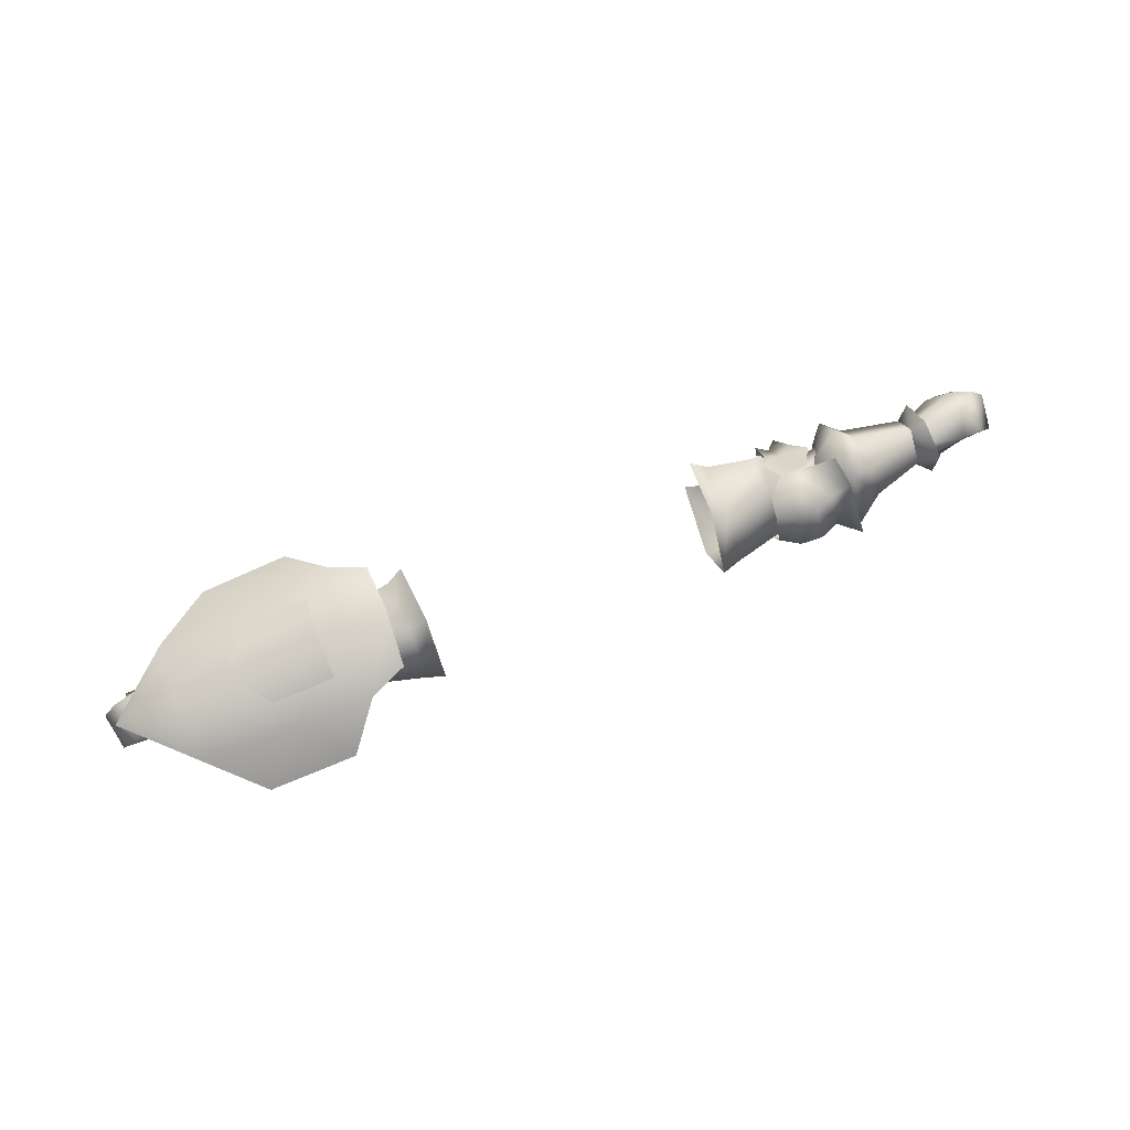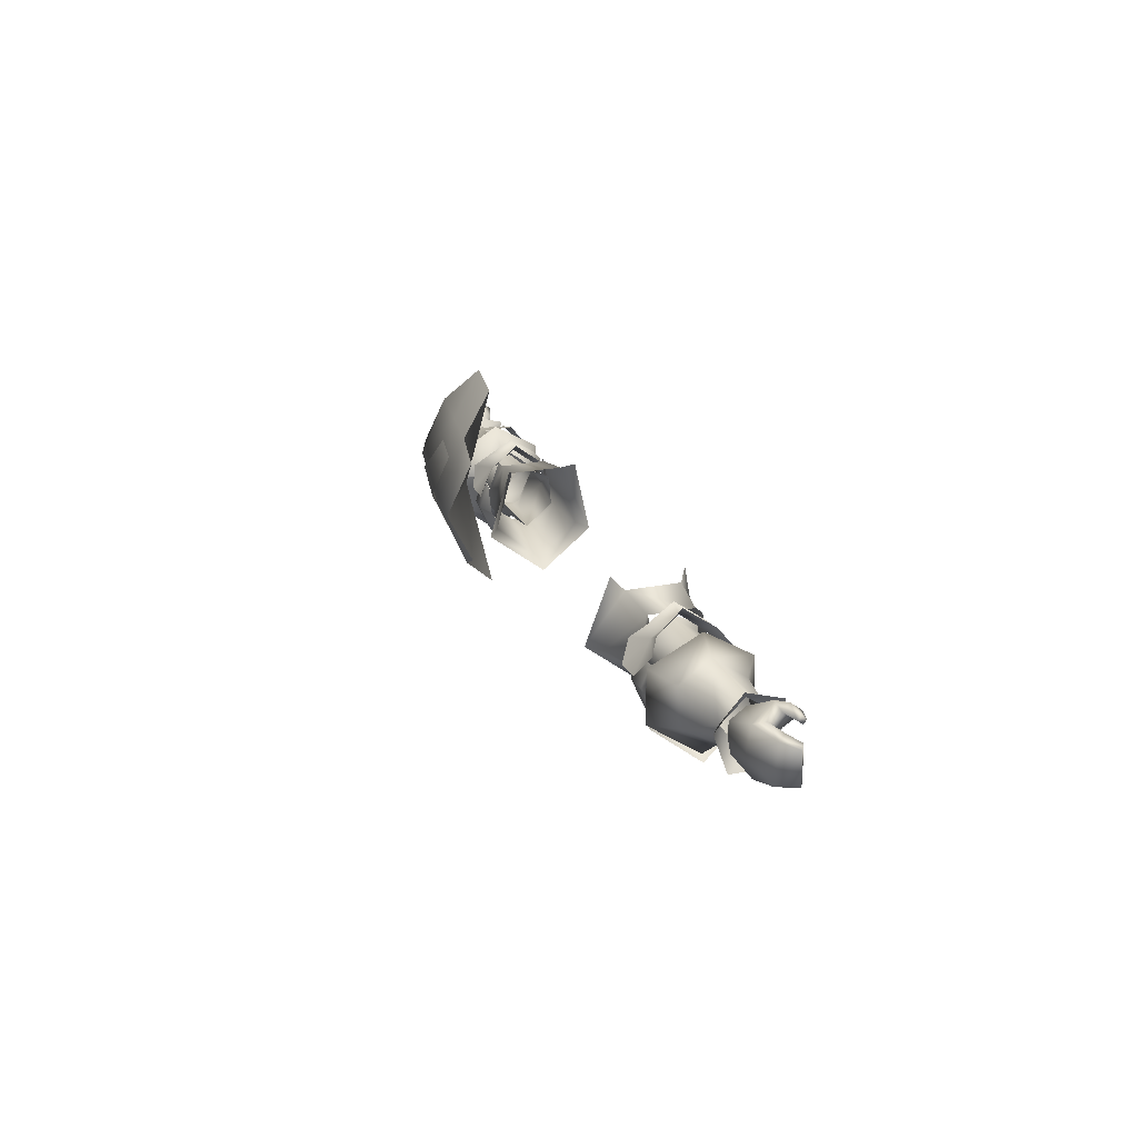
<metadata>
{"format":"obj","ext":"obj","renderer":"f3d","projection":"perspective","resolution":1024,"background":"white","views":[{"elev":71.5,"azim":158.8,"up":"+Y"},{"elev":21.3,"azim":-108.5,"up":"+Z"}]}
</metadata>
<code>
g mesh00
v -73.85 36.77 2.399
v -78.99 34.72 5.343
v -77.49 32.46 3.745
v -77.49 32.46 3.745
v -73.89 33.72 0.567
v -73.85 36.77 2.399
v -72.15 32.58 -4.848
v -75.26 32.14 -7.888
v -72.21 35.91 -6.41
v -75.31 40.15 -7.936
v -72.22 40.54 -0.9814
v -73.74 36.47 -6.035
v -81.65 38.89 -5.797
v -74.84 39.6 -4.715
v -83.11 40.83 -0.6057
v -75.31 40.15 -7.936
v -74.81 42.5 -1.064
v -72.22 40.54 -0.9814
v -74.6 37.51 5.009
v -72.11 36.08 2.958
v -74.71 30.73 3.073
v -72.14 32.76 0.8751
v -75.26 32.14 -7.888
v -72.15 32.58 -4.848
v -77.49 32.46 3.745
v -81.4 32.54 2.989
v -73.89 33.72 0.567
v -79.85 35.84 -0.4228
v -73.85 33.79 -4.466
v -76.84 34.83 -6.056
v -73.74 36.47 -6.035
v -81.34 36.86 -5.508
v -81.65 38.89 -5.797
v -78.99 34.72 5.343
v -73.85 36.77 2.399
v -82.43 39.7 3.71
v -73.39 39.41 0.1175
v -83.11 40.83 -0.6057
v -73.53 39.62 -2.298
v -74.84 39.6 -4.715
f 1 2 3
f 4 5 6
f 7 8 9
f 9 8 10
f 9 10 11
f 12 13 14
f 14 13 15
f 16 17 18
f 18 17 19
f 18 19 20
f 20 19 21
f 20 21 22
f 22 21 23
f 22 23 24
f 25 26 27
f 27 26 28
f 27 28 29
f 29 28 30
f 29 30 31
f 31 30 32
f 31 32 33
f 34 35 36
f 36 35 37
f 36 37 38
f 38 37 39
f 38 39 40
v -52.75 30.82 -1.084
v -44.88 31.19 -1.363
v -42.87 32.14 1.347
v -44.88 31.19 -1.363
v -52.75 30.82 -1.084
v -39.95 30.65 -4.12
v -50.96 34.16 -7.667
v -39.95 35.87 -8.438
v -51.01 38.2 -7.408
v -42.69 40.87 -4.539
v -42.61 39.93 -0.3145
v -42.69 40.87 -4.539
v -52.33 41.31 -0.7218
v -51.01 38.2 -7.408
v -52.6 38.53 -7.261
v -50.96 34.16 -7.667
v -52.53 33.91 -7.557
v -52.75 30.82 -1.084
v -42.87 32.14 1.347
v -48.92 35.7 3.069
v -52.75 30.82 -1.084
v -55.64 36.66 3.683
v -55.64 36.66 3.683
v -48.92 35.7 3.069
v -52.33 41.31 -0.7218
v -42.61 39.93 -0.3145
f 41 42 43
f 44 45 46
f 46 45 47
f 46 47 48
f 48 47 49
f 48 49 50
f 51 52 53
f 53 52 54
f 53 54 55
f 55 54 56
f 55 56 57
f 57 56 58
f 59 60 61
f 61 60 62
f 63 64 65
f 65 64 66
v -48.04 28.53 -4.85
v -44.43 30.18 -10.45
v -44.61 28.45 -4.89
v -52.2 36.15 -12.32
v -56.34 36.15 -15.69
v -55.45 45.22 -8.715
v -72.22 40.54 -0.9814
v -72.11 36.08 2.958
v -60.48 37.08 4.789
v -57.3 28.09 -7.102
v -61.05 30.97 0.6746
v -61.84 30.69 -5.401
v -72.14 32.76 0.8751
v -72.15 32.58 -4.848
v -61.84 30.69 -5.401
v -72.15 32.58 -4.848
v -72.21 35.91 -6.41
v -51.2 30.66 -1.556
v -54.93 28.12 -2.828
v -55.67 28.54 -8.478
v -44.43 44.31 -4.886
v -41.03 42.97 -4.926
v -40.71 40.89 -8.647
v -48.59 36.15 -13.81
v -48.27 30.41 -10.52
v -44.31 36.15 -13.62
v -52.3 31.98 -8.551
v -56.72 36.7 -13.81
v -62.24 36.61 -9.738
v -56.39 46.26 -7.39
v -61.7 42.73 -6.139
v -56.54 46.3 2.511
v -60.82 42.76 0.7309
v -57.18 37.1 7.763
v -57.5 28.38 2.705
v -52.31 30.71 -0.4903
v -51.27 33.42 -8.158
v -52.3 41.12 -8.551
v -48.34 44.09 -4.857
v -48.46 41.54 -10.53
v -44.43 41.77 -10.45
v -40.59 36.15 -11.38
v -53.77 33.5 1.822
v -54.21 37.03 4.136
v -53.51 39.73 1.745
v -51.8 41.69 -0.6458
v -52.03 38.26 -8.134
v -51.27 33.42 -8.158
v -47.46 30.73 -1.175
v -44.24 30.74 -1.183
v -51.2 42.1 -1.556
v -47.53 42.16 -1.176
v -44.28 42.23 -1.355
v -57.3 28.09 -7.102
v -54.72 45.74 -2.82
v -40.71 31.14 -8.647
v -41.03 29.37 -4.926
f 67 68 69
f 70 71 72
f 73 74 75
f 76 77 78
f 78 77 79
f 78 79 80
f 81 82 83
f 84 85 86
f 87 88 89
f 70 90 91
f 91 90 92
f 91 92 68
f 68 67 91
f 91 67 93
f 91 93 70
f 94 95 96
f 96 95 97
f 96 97 98
f 98 97 99
f 98 99 100
f 74 79 75
f 75 79 77
f 75 77 101
f 101 77 76
f 101 76 102
f 102 76 103
f 104 105 106
f 106 105 87
f 106 87 107
f 107 87 89
f 107 89 108
f 109 110 100
f 100 110 111
f 100 111 98
f 98 111 112
f 98 112 96
f 96 112 113
f 96 113 94
f 94 113 114
f 71 70 86
f 86 70 93
f 86 93 84
f 84 93 67
f 84 67 115
f 115 67 69
f 115 69 116
f 104 117 105
f 105 117 118
f 105 118 87
f 87 118 119
f 87 119 88
f 102 109 101
f 101 109 100
f 101 100 75
f 75 100 99
f 75 99 73
f 73 99 97
f 73 97 83
f 83 97 95
f 83 95 81
f 81 95 94
f 81 94 120
f 120 94 114
f 121 117 72
f 72 117 104
f 72 104 70
f 70 104 106
f 70 106 90
f 90 106 107
f 90 107 92
f 92 107 108
f 92 108 68
f 68 108 122
f 68 122 69
f 69 122 123
f 69 123 116
v 73.85 36.77 2.399
v 73.89 33.72 0.567
v 77.49 32.46 3.745
v 72.22 40.54 -0.9814
v 75.31 40.15 -7.936
v 72.21 35.91 -6.41
v 75.26 32.14 -7.888
v 72.15 32.58 -4.848
v 73.74 36.47 -6.035
v 74.84 39.6 -4.715
v 81.65 38.89 -5.797
v 83.11 40.83 -0.6057
v 72.15 32.58 -4.848
v 75.26 32.14 -7.888
v 72.14 32.76 0.8751
v 74.71 30.73 3.073
v 72.11 36.08 2.958
v 74.6 37.51 5.009
v 72.22 40.54 -0.9814
v 74.81 42.5 -1.064
v 75.31 40.15 -7.936
v 81.65 38.89 -5.797
v 81.34 36.86 -5.508
v 73.74 36.47 -6.035
v 76.84 34.83 -6.056
v 73.85 33.79 -4.466
v 79.85 35.84 -0.4228
v 73.89 33.72 0.567
v 81.4 32.54 2.989
v 77.49 32.46 3.745
v 74.84 39.6 -4.715
v 73.53 39.62 -2.298
v 73.39 39.41 0.1175
v 82.43 39.7 3.71
v 73.85 36.77 2.399
v 78.99 34.72 5.343
v 77.49 32.46 3.745
f 124 125 126
f 127 128 129
f 129 128 130
f 129 130 131
f 132 133 134
f 134 133 135
f 136 137 138
f 138 137 139
f 138 139 140
f 140 139 141
f 140 141 142
f 142 141 143
f 142 143 144
f 145 146 147
f 147 146 148
f 147 148 149
f 149 148 150
f 149 150 151
f 151 150 152
f 151 152 153
f 154 155 135
f 135 155 156
f 135 156 157
f 157 156 158
f 157 158 159
f 159 158 160
v 52.33 41.31 -0.7218
v 52.6 38.53 -7.261
v 51.01 38.2 -7.408
v 52.53 33.91 -7.557
v 50.96 34.16 -7.667
v 52.53 33.91 -7.557
v 52.75 30.82 -1.084
v 50.96 34.16 -7.667
v 44.88 31.19 -1.363
v 39.95 35.87 -8.438
v 50.96 34.16 -7.667
v 39.95 35.87 -8.438
v 51.01 38.2 -7.408
v 42.69 40.87 -4.539
v 52.33 41.31 -0.7218
v 42.61 39.93 -0.3145
v 48.92 35.7 3.069
v 42.61 39.93 -0.3145
v 39.95 37.29 4.362
v 48.92 35.7 3.069
v 42.87 32.14 1.347
v 44.88 31.19 -1.363
v 52.75 30.82 -1.084
v 42.87 32.14 1.347
v 52.75 30.82 -1.084
v 48.92 35.7 3.069
v 55.64 36.66 3.683
v 55.64 36.66 3.683
v 52.33 41.31 -0.7218
f 161 162 163
f 163 162 164
f 163 164 165
f 166 167 168
f 168 167 169
f 168 169 170
f 171 172 173
f 173 172 174
f 173 174 175
f 175 174 176
f 175 176 177
f 178 179 180
f 181 182 183
f 184 185 186
f 186 185 187
f 177 188 189
v 56.47 46.17 -15.58
v 65.52 38.17 -22.83
v 48.83 40.76 -23.05
v 34.69 53.87 -2.46
v 42.26 48.03 -15.67
v 35.19 48.61 -12.61
v 55.67 28.54 -8.478
v 54.93 28.12 -1.856
v 51.2 30.66 -0.5839
v 44.61 28.45 -4.89
v 44.43 30.18 -10.45
v 48.27 30.41 -10.52
v 48.59 36.15 -13.81
v 52.2 36.15 -12.32
v 52.3 31.98 -8.551
v 48.04 28.53 -4.85
v 40.71 40.89 -8.647
v 41.03 42.97 -4.926
v 44.43 44.31 -4.886
v 44.28 42.64 -0.3827
v 47.53 42.57 -0.204
v 72.34 31.92 -4.586
v 72.34 32.12 1.368
v 68.94 31.36 -4.978
v 35.19 48.61 7.695
v 42.26 48.03 10.75
v 47.56 49.84 5.441
v 59.38 47.88 5.385
v 47.82 53.44 -2.46
v 48.83 40.76 18.13
v 42.26 48.03 10.75
v 53.34 44.72 -2.367
v 35.19 48.61 7.695
v 34.69 53.87 -2.46
v 35.19 48.61 -12.61
v 42.26 48.03 -15.67
v 48.83 40.76 -23.05
v 65.52 38.17 -22.83
v 75.67 43.12 -14.06
v 87.83 42.91 -2.413
v 75.67 43.12 9.137
v 65.52 38.17 17.91
v 66.2 50.27 -2.46
v 59.38 47.88 -10.31
v 47.56 49.84 -10.36
v 84.7 45.16 -2.46
v 87.83 42.91 -2.413
v 75.67 43.12 -14.06
v 69.96 44.15 -10.01
v 73.36 43.95 -9.28
v 69.45 37.07 -9.204
v 72.85 37.25 -8.4
v 68.94 31.36 -4.978
v 72.34 31.92 -4.586
v 63.12 30.67 -7.676
v 59.13 34.27 -12.16
v 62.53 35.13 -11.63
v 58.07 42.81 -11.86
v 61.8 42.61 -11.23
v 40.59 36.15 -11.38
v 44.43 41.77 -10.45
v 48.34 44.09 -4.857
v 51.2 42.07 -0.5839
v 44.31 36.15 -13.62
v 48.46 41.54 -10.53
v 52.3 41.12 -8.551
v 55.45 45.22 -8.715
v 44.24 30.74 -0.211
v 44.61 28.45 -4.89
v 47.46 30.73 -0.2026
v 56.34 36.15 -15.69
v 57.3 28.09 -7.102
v 51.27 33.42 -8.158
v 56.72 36.7 -13.81
v 52.03 38.26 -8.134
v 56.39 46.26 -7.39
v 51.8 41.69 -0.6458
v 56.54 46.3 2.511
v 53.51 39.73 1.745
v 57.18 37.1 7.763
v 51.27 33.42 -8.158
v 57.3 28.09 -7.102
v 52.31 30.71 -0.4903
v 57.5 28.38 2.705
v 53.77 33.5 1.822
v 54.21 37.03 4.136
v 75.38 48.35 -2.46
v 75.67 43.12 9.137
v 43.73 53.6 -2.46
v 56.47 46.17 10.66
v 65.52 38.17 17.91
v 48.83 40.76 18.13
v 73.15 43.77 4.701
v 69.75 44.17 4.967
v 72.75 37.26 3.89
v 69.35 37.11 4.231
v 68.94 31.42 1.368
v 61.6 42.47 6.415
v 57.86 42.87 6.744
v 62.53 33.86 6.011
v 59.13 33.2 6.714
v 63.12 30.03 1.533
v 59.72 29.2 1.878
v 63.36 29.4 -3.329
v 59.96 28.39 -3.372
v 59.72 29.73 -7.97
v 61.84 30.69 -5.401
v 62.24 36.61 -9.738
v 61.7 42.73 -6.139
v 60.82 42.76 0.7309
v 60.48 37.08 4.789
v 61.05 30.97 0.6746
v 61.84 30.69 -5.401
v 72.15 32.58 -4.848
v 72.14 32.76 0.8751
v 72.11 36.08 2.958
v 72.22 40.54 -0.9814
v 72.21 35.91 -6.41
v 72.15 32.58 -4.848
v 41.03 29.37 -4.926
v 40.71 31.14 -8.647
v 54.72 46.19 -1.848
f 190 191 192
f 193 194 195
f 196 197 198
f 199 200 201
f 201 200 202
f 201 202 203
f 203 204 201
f 201 204 205
f 201 205 199
f 206 207 208
f 208 207 209
f 208 209 210
f 211 212 213
f 214 215 193
f 216 217 218
f 219 220 221
f 221 220 222
f 221 222 223
f 223 224 221
f 221 224 225
f 221 225 226
f 226 227 221
f 221 227 228
f 221 228 229
f 229 230 221
f 221 230 231
f 221 231 219
f 217 232 218
f 218 232 233
f 218 233 234
f 235 236 237
f 238 239 240
f 240 239 241
f 240 241 242
f 242 241 243
f 244 245 246
f 246 245 247
f 246 247 248
f 249 206 250
f 250 206 208
f 250 208 251
f 251 208 210
f 251 210 252
f 200 253 202
f 202 253 254
f 202 254 203
f 203 254 255
f 203 255 256
f 257 258 259
f 259 258 205
f 259 205 198
f 198 205 204
f 198 204 196
f 196 204 203
f 196 203 260
f 260 203 256
f 261 262 263
f 263 262 264
f 263 264 265
f 265 264 266
f 265 266 267
f 267 266 268
f 267 268 269
f 270 271 272
f 272 271 273
f 272 273 274
f 274 273 269
f 274 269 275
f 275 269 268
f 191 190 237
f 237 190 276
f 237 276 235
f 235 276 277
f 235 277 236
f 192 194 190
f 190 194 278
f 190 278 276
f 276 278 279
f 276 279 277
f 277 279 280
f 194 193 278
f 278 193 215
f 278 215 279
f 279 215 281
f 279 281 280
f 282 283 284
f 284 283 285
f 284 285 212
f 212 285 286
f 212 286 213
f 287 288 289
f 289 288 290
f 289 290 291
f 291 290 292
f 291 292 293
f 293 292 294
f 293 294 244
f 244 294 295
f 244 295 245
f 296 261 297
f 297 261 263
f 297 263 298
f 298 263 265
f 298 265 299
f 299 265 267
f 299 267 300
f 300 267 269
f 300 269 301
f 301 269 273
f 301 273 302
f 302 273 271
f 302 303 301
f 301 303 304
f 301 304 300
f 300 304 305
f 300 305 299
f 299 305 306
f 299 306 298
f 298 306 307
f 298 307 297
f 297 307 308
f 297 308 296
f 257 309 258
f 258 309 310
f 258 310 200
f 200 310 249
f 200 249 253
f 253 249 250
f 253 250 254
f 254 250 251
f 254 251 255
f 255 251 252
f 255 252 256
f 256 252 311
v -90.14 35.2 2.414
v -85.94 37.36 -5.199
v -88.77 34.36 -4.402
v -87.64 37.71 2.974
v -86.61 36.27 3.696
v -83.08 37.58 4.088
v -77.49 32.46 3.745
v -78.99 34.72 5.343
v -81.77 33.37 5.939
v -81.77 33.37 5.939
v -81.33 31.31 4.374
v -77.49 32.46 3.745
v -81.61 34.54 4.515
v -85.68 33.98 4.841
v -81.77 33.37 5.939
v -85.6 33.46 5.768
v -81.4 32.54 2.989
v -85.63 33.01 4.122
v -89.22 34.51 2.988
v -86.61 36.27 3.696
v -89.22 34.51 2.988
v -87.39 33.61 -4.171
v -90.14 35.2 2.414
v -88.77 34.36 -4.402
v -79.85 35.84 -0.4228
v -81.34 36.86 -5.508
v -76.84 34.83 -6.056
v -81.65 38.89 -5.797
v -85.94 37.36 -5.199
v -84.89 35.95 -4.936
v -88.77 34.36 -4.402
v -81.77 33.37 5.939
v -85.6 33.46 5.768
v -85.55 32.37 4.801
v -81.65 38.89 -5.797
v -83.11 40.83 -0.6057
v -82.43 39.7 3.71
v -85.55 32.37 4.801
v -85.6 33.46 5.768
v -85.68 33.98 4.841
v -81.61 34.54 4.515
v -83.08 37.58 4.088
f 312 313 314
f 315 316 317
f 318 319 320
f 321 322 323
f 324 325 326
f 326 325 327
f 318 322 328
f 328 322 329
f 313 312 315
f 315 312 330
f 315 330 316
f 331 332 333
f 333 332 334
f 333 334 335
f 336 337 338
f 339 337 340
f 340 337 341
f 340 341 342
f 343 344 322
f 322 344 345
f 322 345 329
f 346 313 347
f 347 313 315
f 347 315 348
f 348 315 317
f 348 317 319
f 319 317 324
f 319 324 320
f 349 350 329
f 329 350 351
f 329 351 328
f 328 351 352
f 328 352 336
f 336 352 353
f 336 353 337
f 337 353 331
f 337 331 341
f 341 331 333
f 341 333 342
v -40.97 42.48 -4.378
v -42.98 40.75 4.552
v -40.97 40.36 4.569
v -28.37 46.87 -5.371
v -32.46 41.16 5.838
v -29.23 42.64 7.299
v -49.05 45.67 -2.21
v -51.33 43.43 1.807
v -46.12 41.7 2.756
v -46.3 31.99 2.756
v -49.33 28.07 -2.21
v -43.99 27.62 -2.327
v -43.31 41.8 3.633
v -41.67 43.8 1.469
v -43.68 45.69 -2.327
v -32.45 31.05 5.973
v -40.97 31.84 4.743
v -31.71 28.27 -5.549
v -40.97 29.99 -4.69
v -31.72 35.85 -12.44
v -48.79 41.69 4.191
v -45.79 36.76 6.17
v -39.95 31.09 1.702
v -42.87 32.14 1.347
v -39.95 30.65 -4.12
v -44.88 31.19 -1.363
v -39.95 35.87 -8.438
v -42.69 40.87 -4.539
v -39.95 41.55 -1.897
v -42.61 39.93 -0.3145
v -39.95 37.29 4.362
v -48.92 35.7 3.069
v -39.95 31.09 1.702
v -39.95 37.29 4.362
v -42.87 32.14 1.347
v -48.92 35.7 3.069
v -45.45 43.07 -4.376
v -41.1 35.52 -9.945
v -44.51 35.87 -9.432
v -40.97 29.99 -4.69
v -45.45 30.02 -4.81
v -40.97 31.84 4.743
v -42.98 31.43 4.691
v -31.72 44.48 -5.038
v -28.26 36.08 -13.64
v -28.42 26.48 -5.878
v -29.25 29.17 7.509
v -41.1 35.52 -9.945
v -40.97 42.48 -4.378
v -40.97 40.36 4.569
v -40.97 31.84 4.743
v -32.45 31.05 5.973
v -41.96 28.8 1.469
v -43.52 31.19 3.633
v -43.61 36.8 7.615
v -47.41 36.73 7.868
v -48.93 31.09 4.215
v -51.59 29.34 1.807
f 354 355 356
f 357 358 359
f 360 361 362
f 363 364 365
f 366 367 362
f 362 367 368
f 362 368 360
f 369 370 371
f 371 370 372
f 371 372 373
f 361 374 362
f 362 374 375
f 362 375 366
f 376 377 378
f 378 377 379
f 380 381 382
f 382 381 383
f 382 383 384
f 384 383 385
f 386 387 388
f 388 387 389
f 355 354 390
f 390 354 391
f 390 391 392
f 392 391 393
f 392 393 394
f 394 393 395
f 394 395 396
f 358 357 397
f 397 357 398
f 397 398 373
f 373 398 399
f 373 399 371
f 371 399 400
f 371 400 369
f 372 401 373
f 373 401 402
f 373 402 397
f 397 402 403
f 397 403 358
f 358 403 404
f 358 404 405
f 365 406 363
f 363 406 407
f 363 407 375
f 375 407 408
f 375 408 366
f 374 409 375
f 375 409 410
f 375 410 363
f 363 410 411
f 363 411 364
v 87.39 33.61 -4.171
v 85.94 37.36 -5.199
v 88.77 34.36 -4.402
v 84.89 35.95 -4.936
v 81.65 38.89 -5.797
v 85.63 33.01 4.122
v 85.68 33.98 4.841
v 85.55 32.37 4.801
v 85.6 33.46 5.768
v 81.77 33.37 5.939
v 78.99 34.72 5.343
v 77.49 32.46 3.745
v 77.49 32.46 3.745
v 81.33 31.31 4.374
v 81.77 33.37 5.939
v 90.14 35.2 2.414
v 88.77 34.36 -4.402
v 85.94 37.36 -5.199
v 90.14 35.2 2.414
v 89.22 34.51 2.988
v 88.77 34.36 -4.402
v 81.77 33.37 5.939
v 85.6 33.46 5.768
v 81.61 34.54 4.515
v 85.68 33.98 4.841
v 87.64 37.71 2.974
v 83.11 40.83 -0.6057
v 82.43 39.7 3.71
v 81.4 32.54 2.989
v 86.61 36.27 3.696
v 83.08 37.58 4.088
v 76.84 34.83 -6.056
v 81.34 36.86 -5.508
v 79.85 35.84 -0.4228
v 85.6 33.46 5.768
v 81.77 33.37 5.939
v 85.55 32.37 4.801
v 83.08 37.58 4.088
v 86.61 36.27 3.696
v 81.65 38.89 -5.797
v 89.22 34.51 2.988
v 81.61 34.54 4.515
f 412 413 414
f 415 416 413
f 417 418 419
f 419 418 420
f 421 422 423
f 424 425 426
f 427 428 429
f 430 431 432
f 432 431 412
f 433 434 435
f 435 434 436
f 437 438 439
f 440 425 423
f 415 441 442
f 443 444 445
f 413 412 415
f 415 412 431
f 415 431 441
f 446 447 448
f 421 435 422
f 422 435 449
f 422 449 439
f 439 449 450
f 439 450 437
f 451 438 429
f 429 438 437
f 429 437 427
f 427 437 450
f 427 450 452
f 416 415 444
f 444 415 442
f 444 442 445
f 445 442 453
f 445 453 440
f 447 425 448
f 448 425 440
f 448 440 417
f 417 440 453
f 417 453 418
v 45.45 43.07 -4.376
v 40.97 40.36 4.569
v 42.98 40.75 4.552
v 31.72 44.48 -5.038
v 29.23 42.64 7.299
v 32.46 41.16 5.838
v 31.72 35.85 -12.44
v 41.1 35.52 -9.945
v 40.97 29.99 -4.69
v 39.95 30.65 -4.12
v 39.95 35.87 -8.438
v 44.88 31.19 -1.363
v 46.12 41.23 2.756
v 51.33 43.43 1.807
v 49.05 44.39 -2.21
v 43.99 28.16 -2.327
v 49.33 28.74 -2.21
v 46.3 32.32 2.756
v 43.68 44.41 -2.327
v 41.67 43.8 1.469
v 43.31 41.8 3.633
v 32.45 31.05 5.973
v 40.97 31.84 4.743
v 40.97 40.36 4.569
v 31.71 28.27 -5.549
v 40.97 31.84 4.743
v 32.45 31.05 5.973
v 45.79 36.76 6.17
v 48.79 41.69 4.191
v 39.95 30.65 -4.12
v 39.95 31.09 1.702
v 42.87 32.14 1.347
v 39.95 37.29 4.362
v 42.61 39.93 -0.3145
v 39.95 41.55 -1.897
v 42.69 40.87 -4.539
v 39.95 35.87 -8.438
v 39.95 31.09 1.702
v 42.87 32.14 1.347
v 39.95 37.29 4.362
v 48.92 35.7 3.069
v 40.97 42.48 -4.378
v 44.51 35.87 -9.432
v 41.1 35.52 -9.945
v 45.45 30.02 -4.81
v 40.97 29.99 -4.69
v 42.98 31.43 4.691
v 40.97 31.84 4.743
v 28.37 46.87 -5.371
v 28.26 36.08 -13.64
v 28.42 26.48 -5.878
v 29.25 29.17 7.509
v 40.97 42.48 -4.378
v 43.61 36.8 7.615
v 43.52 31.53 3.633
v 41.96 28.8 1.469
v 51.59 29.34 1.807
v 48.93 31.42 4.215
v 47.41 36.73 7.868
f 454 455 456
f 457 458 459
f 460 461 462
f 463 464 465
f 466 467 468
f 469 470 471
f 468 472 466
f 466 472 473
f 466 473 474
f 475 476 477
f 460 462 478
f 478 462 479
f 478 479 480
f 474 481 466
f 466 481 482
f 466 482 467
f 483 465 484
f 484 465 485
f 486 487 488
f 488 487 489
f 488 489 490
f 491 492 493
f 493 492 494
f 455 454 495
f 495 454 496
f 495 496 497
f 497 496 498
f 497 498 499
f 499 498 500
f 499 500 501
f 458 457 502
f 502 457 460
f 502 460 503
f 503 460 478
f 503 478 504
f 504 478 480
f 504 480 505
f 461 460 506
f 506 460 457
f 506 457 477
f 477 457 459
f 477 459 475
f 474 507 481
f 481 507 508
f 481 508 471
f 471 508 509
f 471 509 469
f 470 510 471
f 471 510 511
f 471 511 481
f 481 511 512
f 481 512 482

</code>
